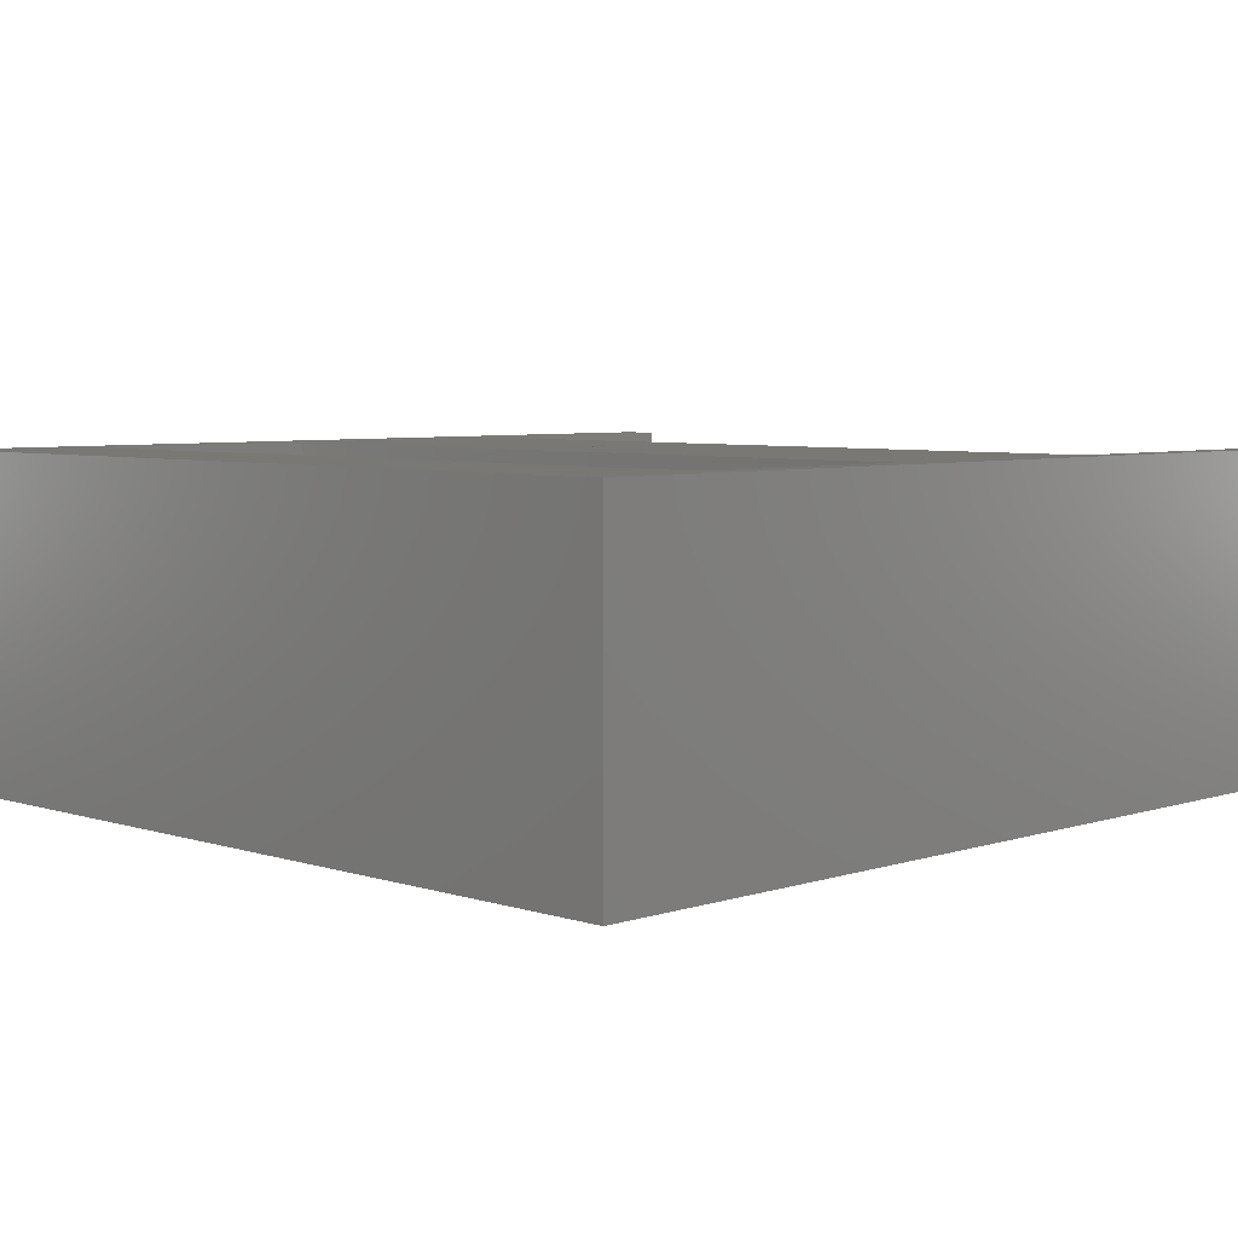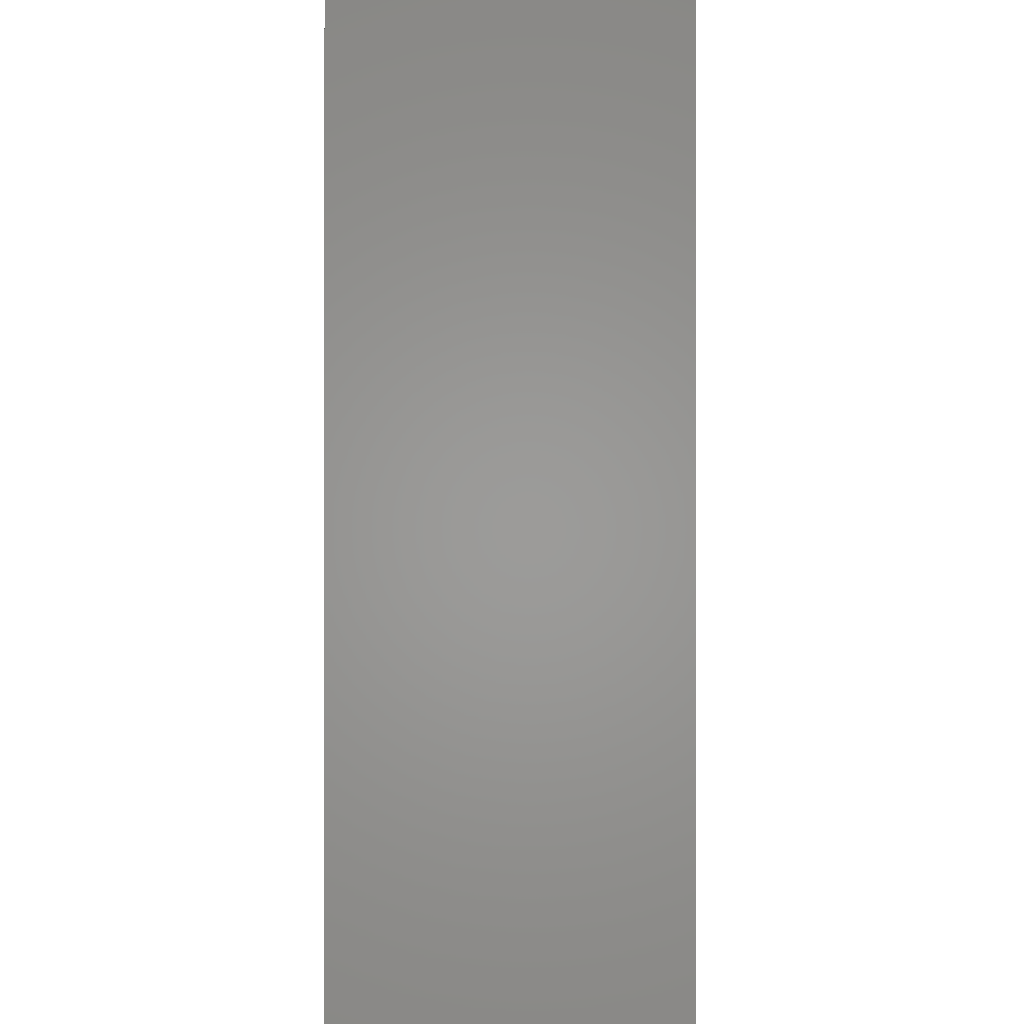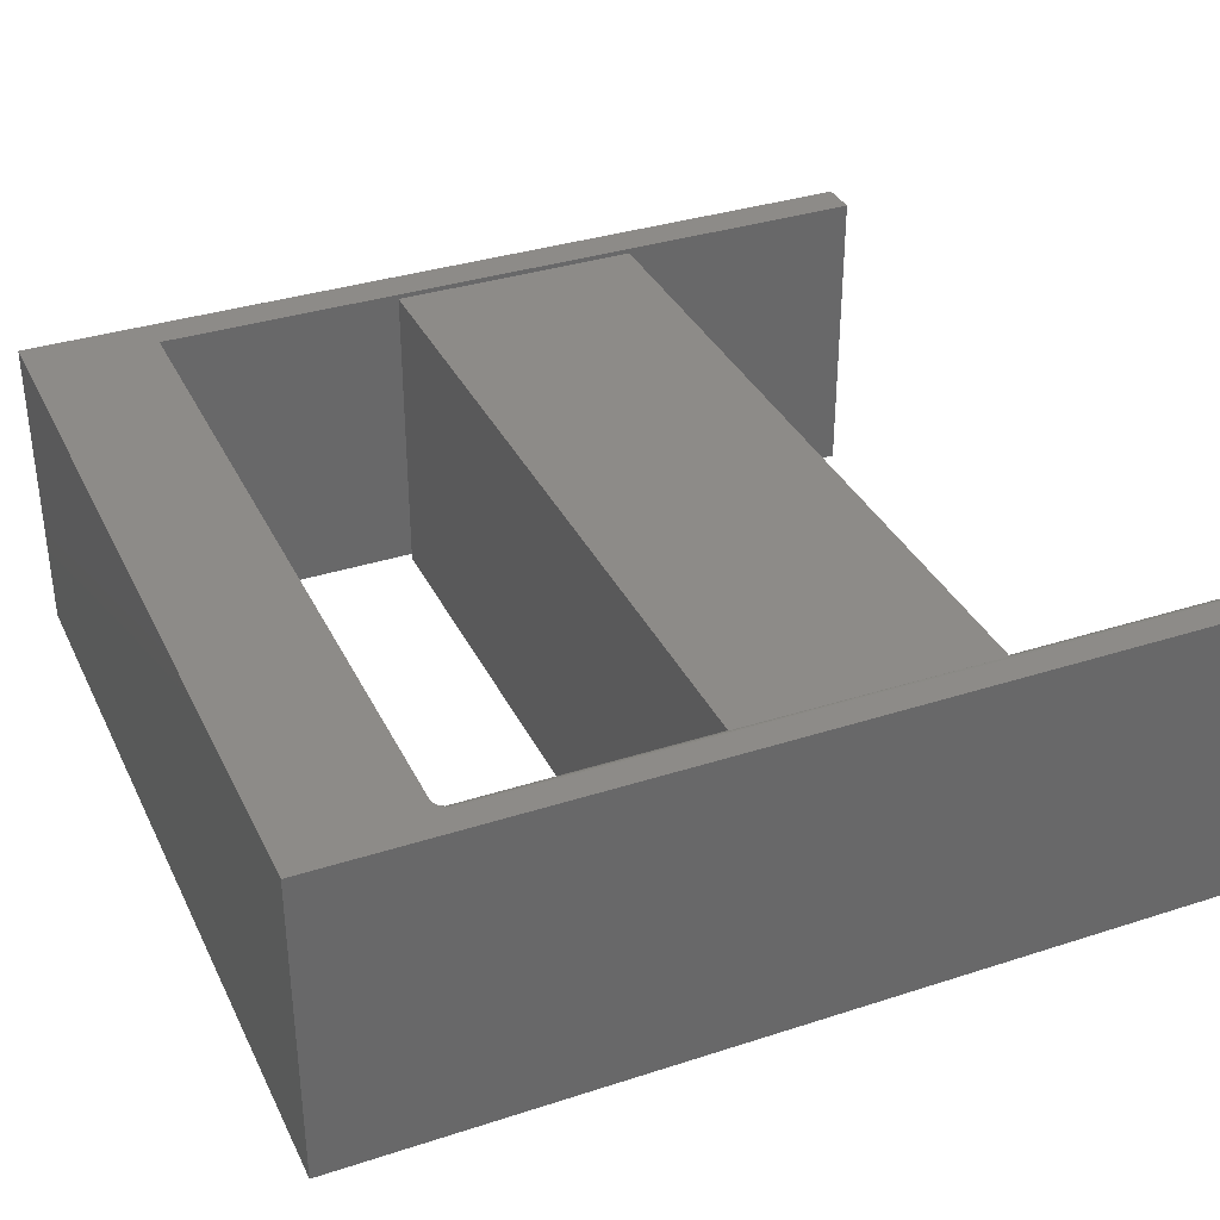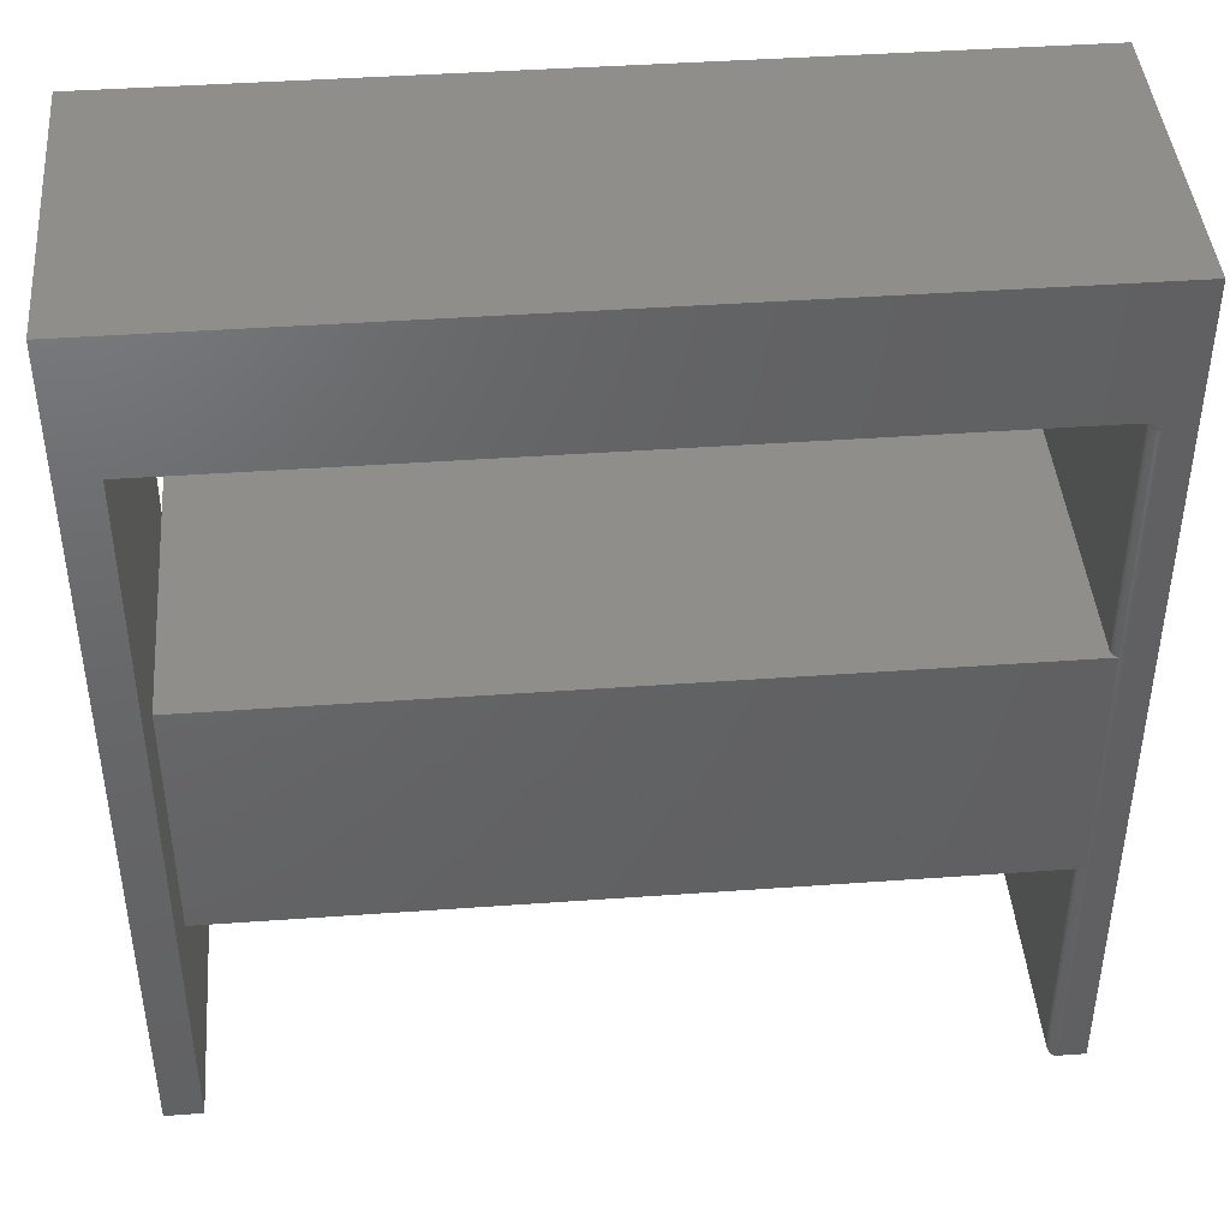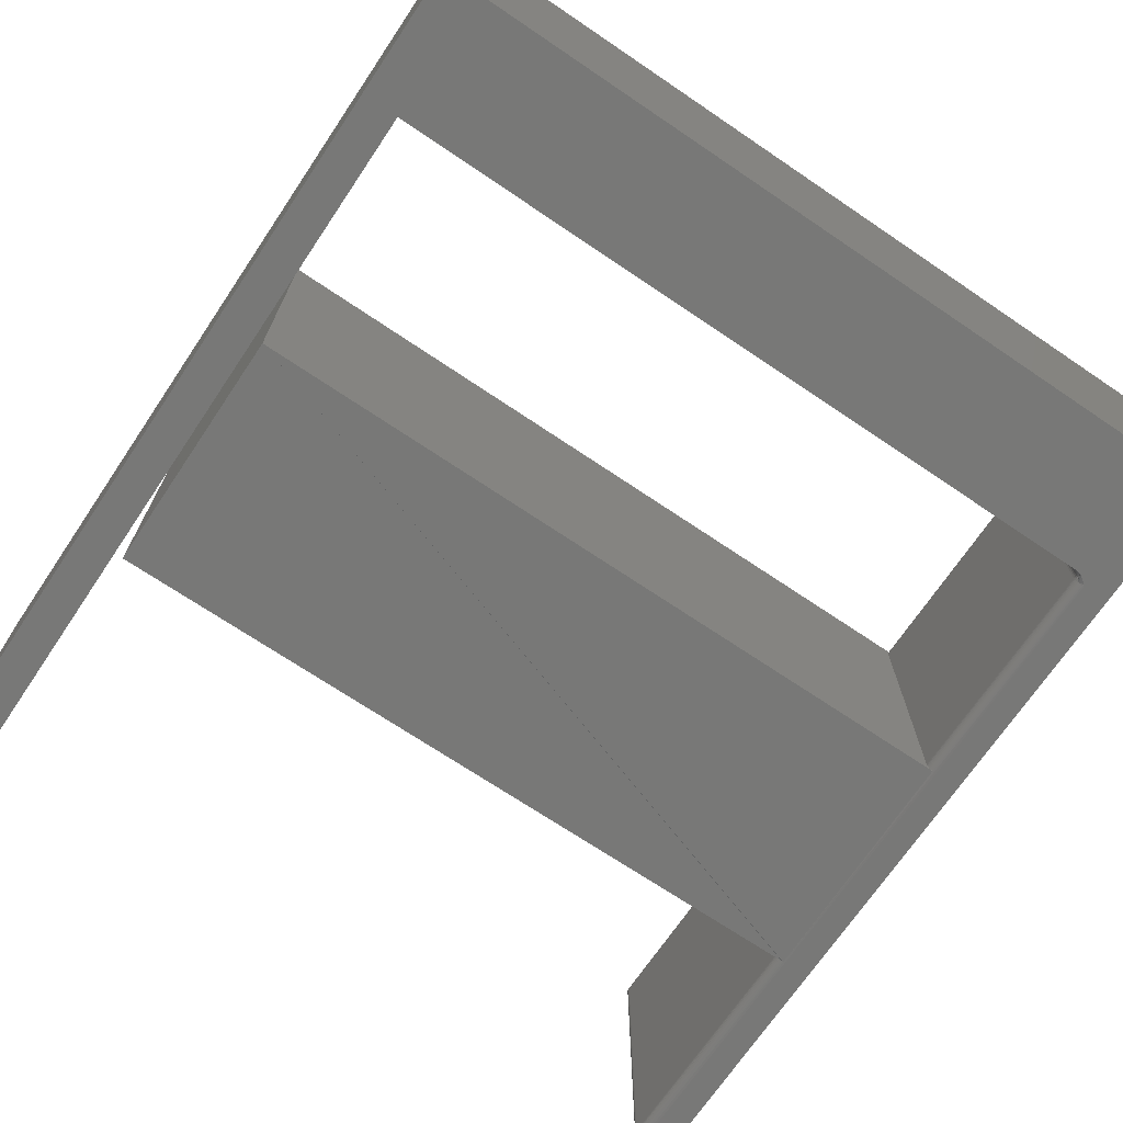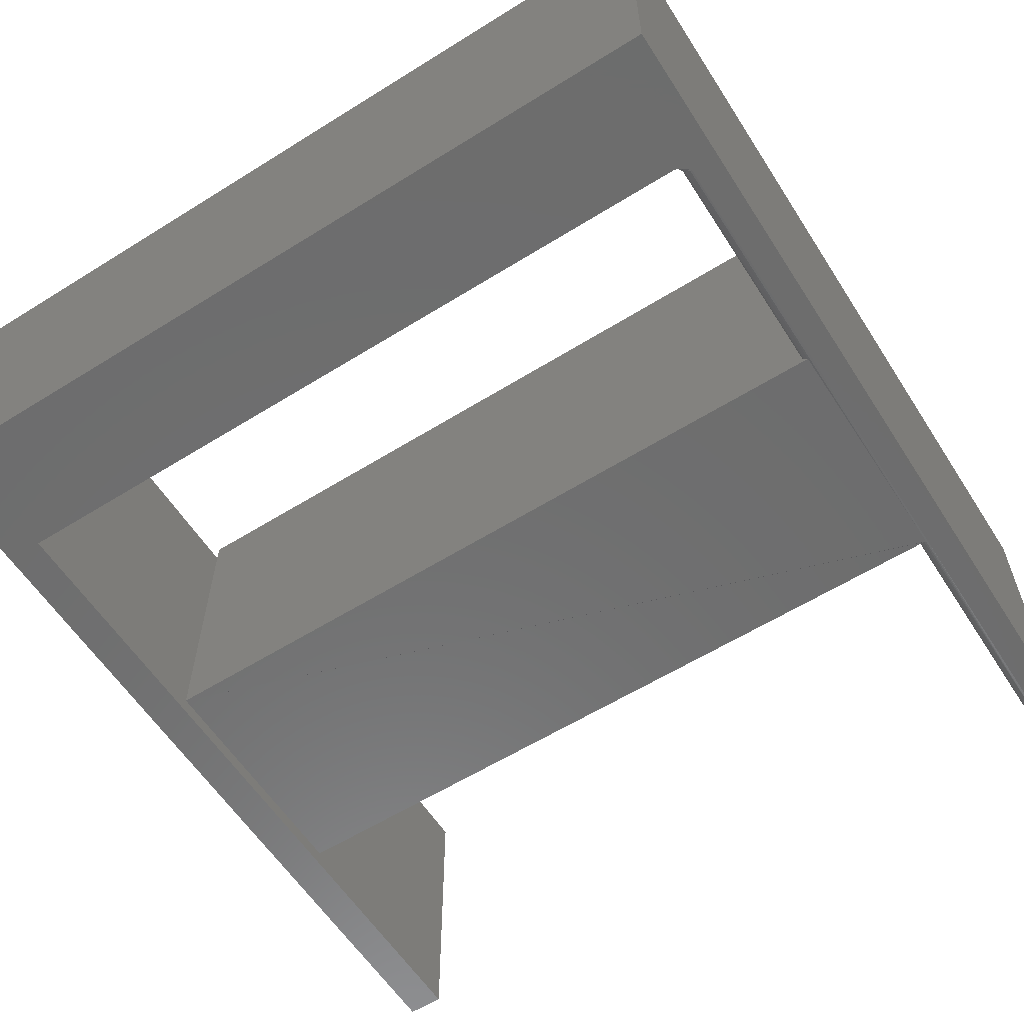
<metadata>
{"format":"stl","ext":"stl","renderer":"f3d","projection":"perspective","resolution":1024,"background":"white","views":[{"elev":5.5,"azim":44.8,"up":"+Y"},{"elev":-0.2,"azim":-89.8,"up":"+Z"},{"elev":35.0,"azim":66.7,"up":"+Y"},{"elev":43.2,"azim":-4.8,"up":"+Z"},{"elev":-70.6,"azim":-34.0,"up":"+Y"},{"elev":-59.4,"azim":32.6,"up":"+Y"}]}
</metadata>
<code>
# stl→obj: 173 verts, 342 faces
v 0.5369 -0.2655 0.2188
v 0.5354 -0.265 0.4329
v -0.1172 -0.2656 0.4329
v 0.5369 -0.2655 0.4329
v 0.5354 -0.265 0.2188
v -0.1172 -0.2656 0.2188
v 0.5391 -0.2656 0.4329
v 0.5384 -0.2656 0.2188
v 0.5384 -0.2656 -4.254e-17
v 0.5622 -0.2656 -4.399e-17
v 0.5306 -0.2656 0.75
v -0.1562 -0.2656 0.75
v -0.1247 -0.2656 0.6395
v -0.1562 -0.2656 0
v -0.1247 -0.2656 -1.934e-18
v -0.1247 -0.2656 0.2132
v -0.1247 -0.2656 0.4263
v 0.5622 -0.2656 0.75
v 0.5249 -0.2656 0.6395
v 0.5263 -0.2656 0.6394
v 0.5277 -0.2656 0.6391
v 0.5291 -0.2656 0.6387
v 0.5319 -0.2656 0.6373
v 0.5357 -0.2656 0.6343
v 0.5384 -0.2656 0.6317
v -0.1172 2.168e-18 0.4329
v 0.5354 -0.0005947 0.4329
v 0.5369 -0.0001501 0.2188
v 0.5369 -0.0001501 0.4329
v 0.5354 -0.0005947 0.2188
v -0.1172 2.168e-18 0.2188
v 0.5384 3.856e-17 0.4329
v 0.5391 3.643e-17 0.2188
v 0.5622 3.988e-17 -4.399e-17
v 0.5384 3.162e-17 -4.254e-17
v -0.1247 1.753e-18 0.6395
v -0.1562 5.631e-33 0.75
v 0.5306 3.813e-17 0.75
v -0.1562 0 0
v -0.1247 1.753e-18 0.4263
v -0.1247 1.753e-18 0.2132
v -0.1247 1.753e-18 -1.934e-18
v 0.5622 3.988e-17 0.75
v 0.5384 3.856e-17 0.6317
v 0.5332 3.827e-17 0.6364
v 0.5305 3.812e-17 0.638
v 0.5291 3.805e-17 0.6387
v 0.5277 3.797e-17 0.6391
v 0.5263 3.789e-17 0.6394
v 0.5249 3.781e-17 0.6395
v 0.5341 -0.001317 0.2188
v 0.5329 -0.002288 0.2188
v 0.5319 -0.003472 0.2188
v 0.5312 -0.004823 0.2188
v 0.5307 -0.006288 0.2188
v 0.5306 -0.007812 0.2188
v 0.5306 -0.2578 0.2188
v 0.5307 -0.2593 0.2188
v 0.5312 -0.2608 0.2188
v 0.5319 -0.2622 0.2188
v 0.5329 -0.2633 0.2188
v 0.5341 -0.2643 0.2188
v 0.5341 -0.2643 0.4329
v 0.5329 -0.2633 0.4329
v 0.5319 -0.2622 0.4329
v 0.5312 -0.2608 0.4329
v 0.5307 -0.2593 0.4329
v 0.5306 -0.2578 0.4329
v 0.5306 -0.007812 0.4329
v 0.5307 -0.006288 0.4329
v 0.5312 -0.004823 0.4329
v 0.5319 -0.003472 0.4329
v 0.5329 -0.002288 0.4329
v 0.5341 -0.001317 0.4329
v 0.5306 -0.2578 0.2132
v 0.5306 -0.007812 0.2132
v 0.5306 -0.2578 0.6317
v 0.5306 -0.007812 0.6317
v 0.5307 -0.259 0.00659
v 0.5306 -0.2578 0.007812
v 0.531 -0.2602 0.005386
v 0.5315 -0.2614 0.004238
v 0.5321 -0.2624 0.003175
v 0.5362 -0.2653 0.0003217
v 0.5329 -0.2634 0.002226
v 0.5339 -0.2642 0.001419
v 0.5307 -0.2593 0.6317
v 0.5312 -0.2608 0.6317
v 0.5319 -0.2622 0.6317
v 0.5329 -0.2633 0.6317
v 0.5341 -0.2643 0.6317
v 0.5354 -0.265 0.6317
v 0.5369 -0.2655 0.6317
v 0.5306 -0.007812 0.007812
v 0.5307 -0.006593 0.00659
v 0.5362 -0.0003217 0.0003217
v 0.5339 -0.001419 0.001419
v 0.5321 -0.003175 0.003175
v 0.5315 -0.004238 0.004238
v 0.531 -0.005386 0.005386
v 0.5329 -0.002226 0.002226
v 0.5369 -0.0001501 0.6317
v 0.5354 -0.0005947 0.6317
v 0.5341 -0.001317 0.6317
v 0.5329 -0.002288 0.6317
v 0.5319 -0.003472 0.6317
v 0.5312 -0.004823 0.6317
v 0.5307 -0.006288 0.6317
v 0.5237 -0.002468 0.6395
v 0.523 -0.005099 0.6395
v 0.5228 -0.007812 0.6395
v 0.5228 -0.2578 0.6395
v 0.523 -0.2605 0.6395
v 0.5237 -0.2632 0.6395
v 0.5354 -0.2652 0.6332
v 0.529 -0.2641 0.6382
v 0.53 -0.2634 0.6372
v 0.5308 -0.2629 0.636
v 0.5314 -0.2625 0.6347
v 0.5318 -0.2622 0.6332
v 0.5283 -0.2578 0.6372
v 0.5273 -0.26 0.6382
v 0.5271 -0.2578 0.6382
v 0.526 -0.2603 0.6389
v 0.5258 -0.2578 0.6389
v 0.5246 -0.2606 0.6393
v 0.5243 -0.2578 0.6393
v 0.5285 -0.2598 0.6372
v 0.5293 -0.2578 0.636
v 0.5295 -0.2596 0.636
v 0.53 -0.2578 0.6347
v 0.5302 -0.2595 0.6347
v 0.5304 -0.2578 0.6332
v 0.5306 -0.2594 0.6332
v 0.5291 -0.2617 0.6372
v 0.528 -0.2621 0.6382
v 0.5267 -0.2626 0.6389
v 0.5254 -0.2632 0.6393
v 0.53 -0.2613 0.636
v 0.5306 -0.261 0.6347
v 0.531 -0.2609 0.6332
v 0.529 -0.001543 0.6382
v 0.5313 -0.0006702 0.6372
v 0.534 -0.001192 0.6332
v 0.5337 -0.0008222 0.6347
v 0.5285 -0.005842 0.6372
v 0.5271 -0.007812 0.6382
v 0.5273 -0.005611 0.6382
v 0.5258 -0.007812 0.6389
v 0.526 -0.005347 0.6389
v 0.5243 -0.007812 0.6393
v 0.5246 -0.005062 0.6393
v 0.5283 -0.007812 0.6372
v 0.5295 -0.006031 0.636
v 0.5293 -0.007812 0.636
v 0.5302 -0.006172 0.6347
v 0.53 -0.007812 0.6347
v 0.5306 -0.006259 0.6332
v 0.5304 -0.007812 0.6332
v 0.5291 -0.003947 0.6372
v 0.528 -0.003494 0.6382
v 0.5267 -0.002977 0.6389
v 0.5254 -0.002416 0.6393
v 0.53 -0.004319 0.636
v 0.5306 -0.004595 0.6347
v 0.531 -0.004765 0.6332
v 0.53 -0.002201 0.6372
v 0.5308 -0.002741 0.636
v 0.5314 -0.003142 0.6347
v 0.5318 -0.003389 0.6332
v 0.5319 -0.001357 0.636
v 0.5325 -0.001868 0.6347
v 0.5328 -0.002182 0.6332
f 1 2 3
f 2 1 4
f 3 5 1
f 5 3 6
f 4 1 7
f 7 1 8
f 8 9 10
f 11 12 13
f 14 15 16
f 14 16 17
f 14 17 13
f 14 13 12
f 18 11 13
f 18 13 19
f 18 19 20
f 18 20 21
f 18 21 22
f 18 22 23
f 18 23 24
f 18 24 25
f 18 25 7
f 18 7 8
f 18 8 10
f 26 27 28
f 29 28 27
f 28 30 26
f 31 26 30
f 32 28 29
f 33 28 32
f 34 35 33
f 36 37 38
f 39 37 36
f 39 36 40
f 39 40 41
f 39 41 42
f 43 34 33
f 43 33 32
f 43 32 44
f 43 44 45
f 43 45 46
f 43 46 47
f 43 47 48
f 43 48 49
f 43 49 50
f 43 50 36
f 43 36 38
f 26 31 3
f 3 31 6
f 31 30 51
f 31 51 52
f 31 52 53
f 31 53 54
f 31 54 55
f 31 55 56
f 31 56 6
f 6 56 57
f 6 57 58
f 6 58 59
f 6 59 60
f 6 60 61
f 6 61 62
f 6 62 5
f 3 2 63
f 3 63 64
f 3 64 65
f 3 65 66
f 3 66 67
f 3 67 68
f 3 68 26
f 26 68 69
f 26 69 70
f 26 70 71
f 26 71 72
f 26 72 73
f 26 73 74
f 26 74 27
f 57 56 75
f 75 56 76
f 77 78 68
f 68 78 69
f 75 79 57
f 75 80 79
f 57 79 58
f 58 79 81
f 58 81 82
f 58 82 59
f 59 82 83
f 59 83 60
f 62 84 5
f 60 83 61
f 61 83 85
f 61 85 62
f 62 85 86
f 62 86 84
f 9 8 84
f 84 8 1
f 84 1 5
f 77 68 87
f 87 68 67
f 87 67 88
f 88 67 66
f 88 66 89
f 89 66 65
f 89 65 90
f 90 65 64
f 90 64 91
f 91 64 63
f 91 63 92
f 92 63 2
f 92 2 93
f 93 2 4
f 93 4 25
f 25 4 7
f 94 55 95
f 94 76 55
f 96 97 30
f 30 97 51
f 98 99 100
f 53 100 54
f 54 100 95
f 54 95 55
f 56 55 76
f 33 35 28
f 28 35 96
f 28 96 30
f 51 97 52
f 52 97 101
f 52 101 53
f 53 101 98
f 53 98 100
f 44 32 102
f 102 32 29
f 102 29 103
f 103 29 27
f 103 27 104
f 104 27 74
f 104 74 105
f 105 74 73
f 105 73 106
f 106 73 72
f 106 72 107
f 107 72 71
f 107 71 108
f 108 71 70
f 108 70 78
f 78 70 69
f 9 35 10
f 10 35 34
f 75 76 80
f 80 76 94
f 80 95 79
f 80 94 95
f 96 86 97
f 86 85 97
f 97 85 101
f 85 83 101
f 101 83 98
f 83 82 98
f 98 82 99
f 82 81 99
f 99 81 100
f 81 79 100
f 100 79 95
f 35 9 96
f 96 9 84
f 96 84 86
f 36 50 109
f 36 109 110
f 36 110 111
f 36 111 13
f 13 111 112
f 13 112 113
f 13 113 114
f 13 114 19
f 24 115 25
f 115 93 25
f 23 90 91
f 91 24 23
f 22 116 117
f 22 117 118
f 90 22 118
f 90 23 22
f 92 93 115
f 115 24 91
f 92 115 91
f 22 21 116
f 90 118 119
f 90 119 120
f 89 90 120
f 121 122 123
f 123 122 124
f 123 124 125
f 125 124 126
f 125 126 127
f 127 126 113
f 127 113 112
f 122 121 128
f 128 121 129
f 128 129 130
f 130 129 131
f 130 131 132
f 132 131 133
f 132 133 134
f 134 133 77
f 134 77 87
f 135 116 136
f 136 116 21
f 136 21 137
f 137 21 20
f 137 20 138
f 138 20 19
f 138 19 114
f 116 135 117
f 117 135 139
f 117 139 118
f 118 139 140
f 118 140 119
f 119 140 141
f 119 141 120
f 120 141 88
f 120 88 89
f 128 136 122
f 122 136 137
f 122 137 124
f 124 137 138
f 124 138 126
f 126 138 114
f 126 114 113
f 136 128 135
f 135 128 130
f 135 130 139
f 139 130 132
f 139 132 140
f 140 132 134
f 140 134 141
f 141 134 87
f 141 87 88
f 102 45 44
f 142 48 47
f 143 46 45
f 103 104 144
f 103 144 145
f 103 145 45
f 103 45 102
f 146 147 148
f 148 147 149
f 148 149 150
f 150 149 151
f 150 151 152
f 152 151 111
f 152 111 110
f 147 146 153
f 153 146 154
f 153 154 155
f 155 154 156
f 155 156 157
f 157 156 158
f 157 158 159
f 159 158 108
f 159 108 78
f 160 148 161
f 161 148 150
f 161 150 162
f 162 150 152
f 162 152 163
f 163 152 110
f 163 110 109
f 148 160 146
f 146 160 164
f 146 164 154
f 154 164 165
f 154 165 156
f 156 165 166
f 156 166 158
f 158 166 107
f 158 107 108
f 167 161 142
f 142 161 162
f 142 162 48
f 48 162 163
f 48 163 49
f 49 163 109
f 49 109 50
f 161 167 160
f 160 167 168
f 160 168 164
f 164 168 169
f 164 169 165
f 165 169 170
f 165 170 166
f 166 170 106
f 166 106 107
f 47 46 142
f 142 46 143
f 142 143 167
f 167 143 171
f 167 171 168
f 168 171 172
f 168 172 169
f 169 172 173
f 169 173 170
f 170 173 105
f 170 105 106
f 143 45 171
f 171 45 145
f 171 145 172
f 172 145 144
f 172 144 173
f 173 144 104
f 173 104 105
f 153 123 147
f 147 123 125
f 147 125 149
f 149 125 127
f 149 127 151
f 151 127 112
f 151 112 111
f 123 153 121
f 121 153 155
f 121 155 129
f 129 155 157
f 129 157 131
f 131 157 159
f 131 159 133
f 133 159 78
f 133 78 77
f 17 40 13
f 13 40 36
f 18 43 11
f 11 43 38
f 12 37 14
f 14 37 39
f 11 38 12
f 12 38 37
f 10 34 18
f 18 34 43
f 16 41 17
f 17 41 40
f 15 42 16
f 16 42 41
f 14 39 15
f 15 39 42

</code>
